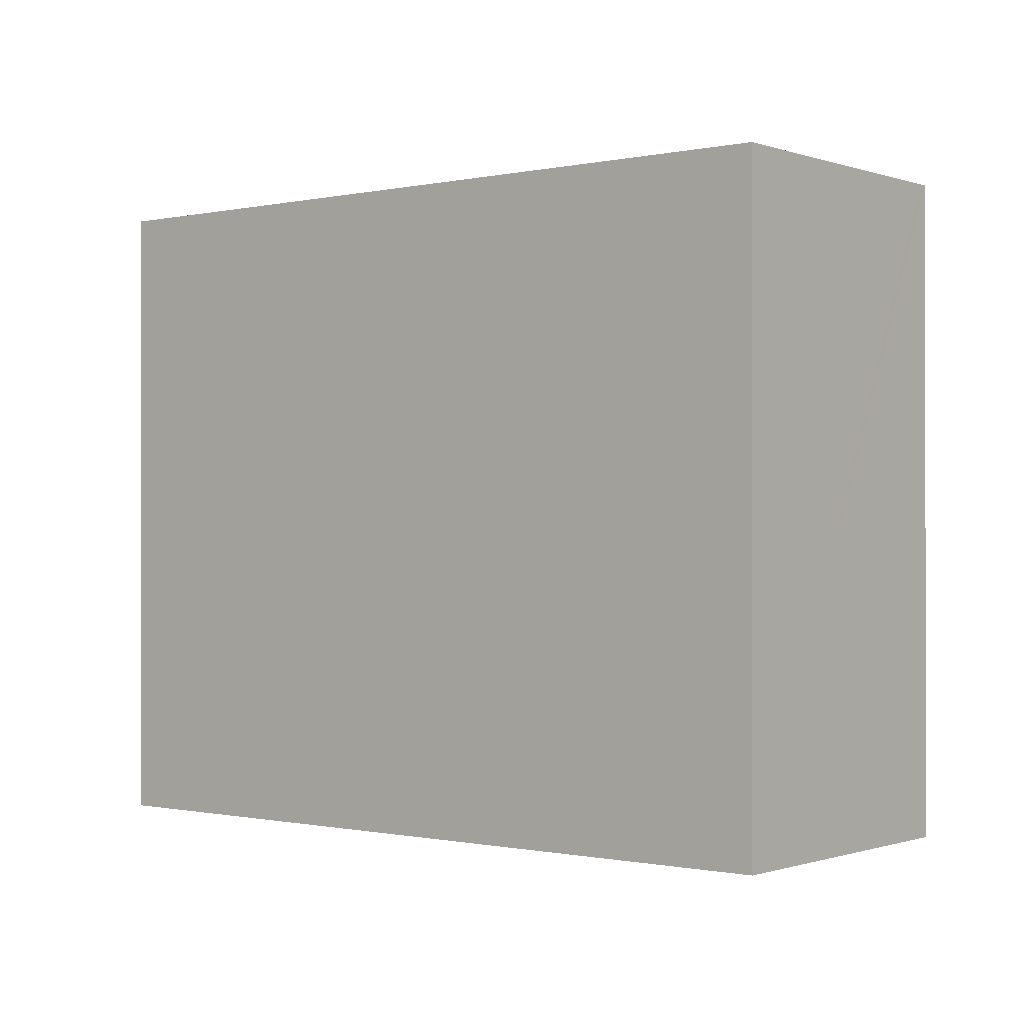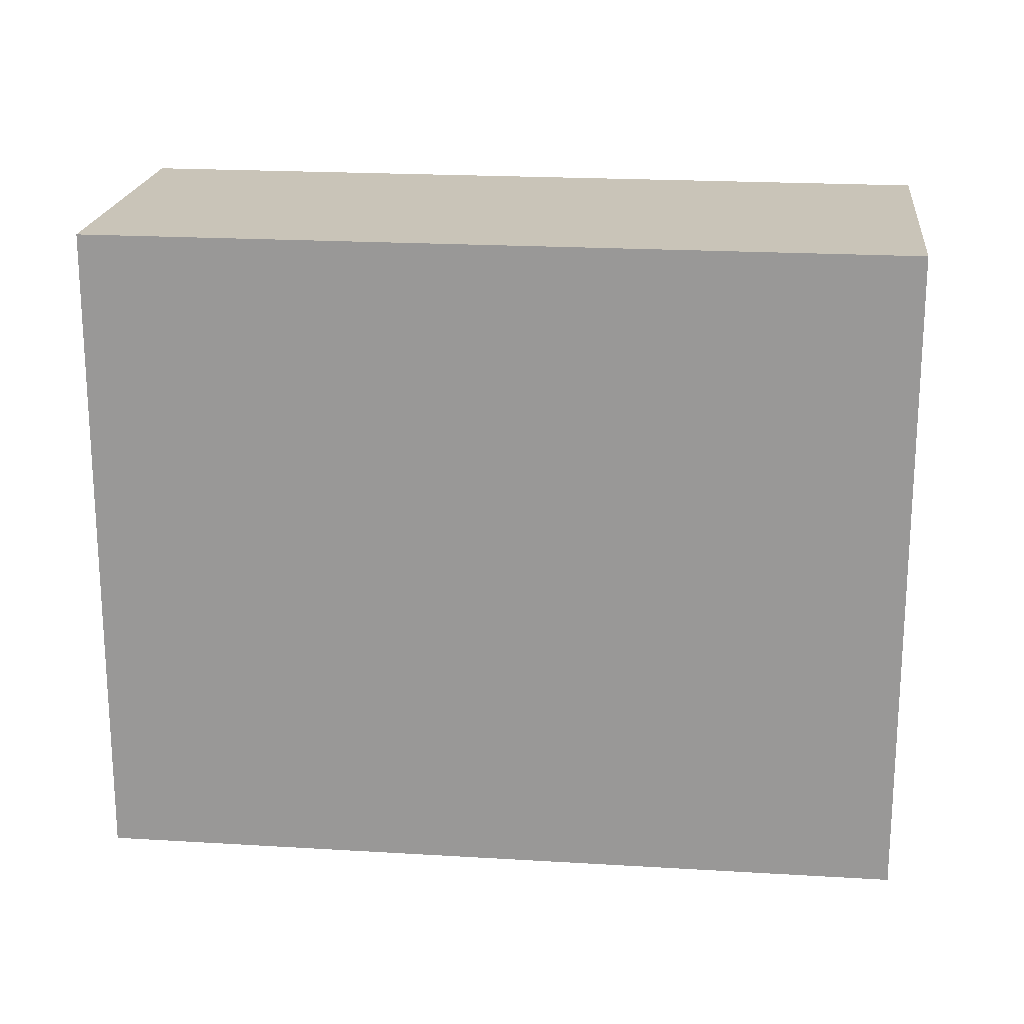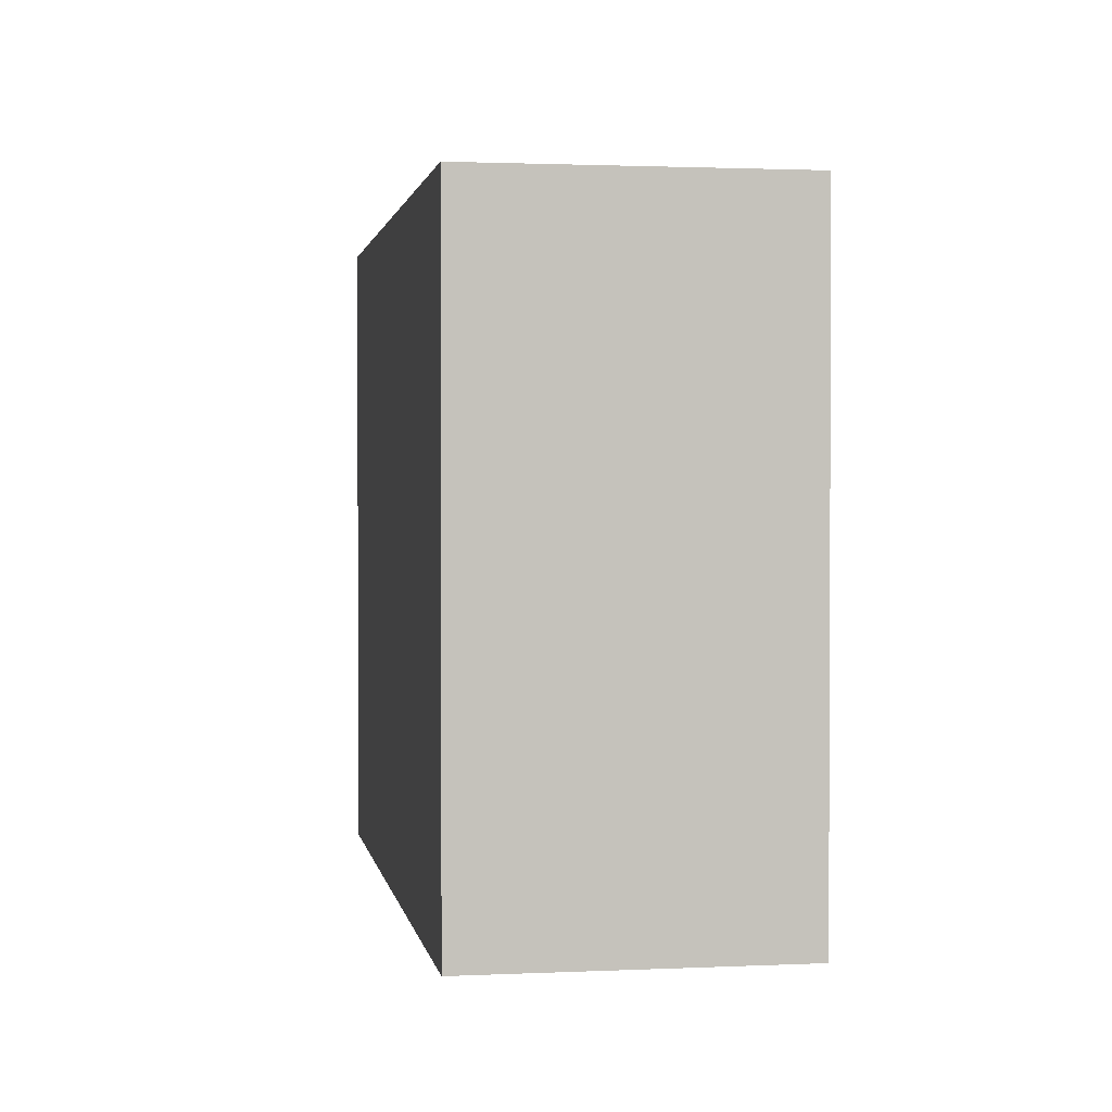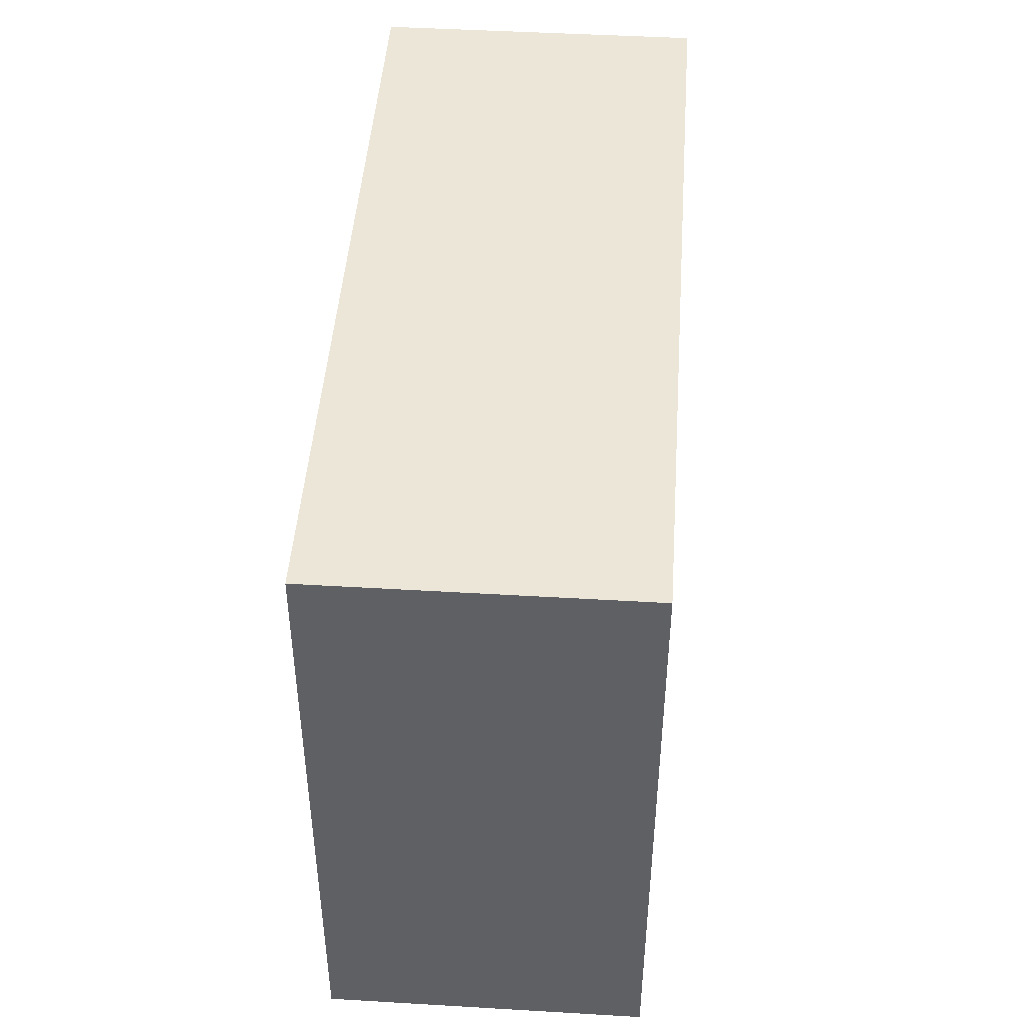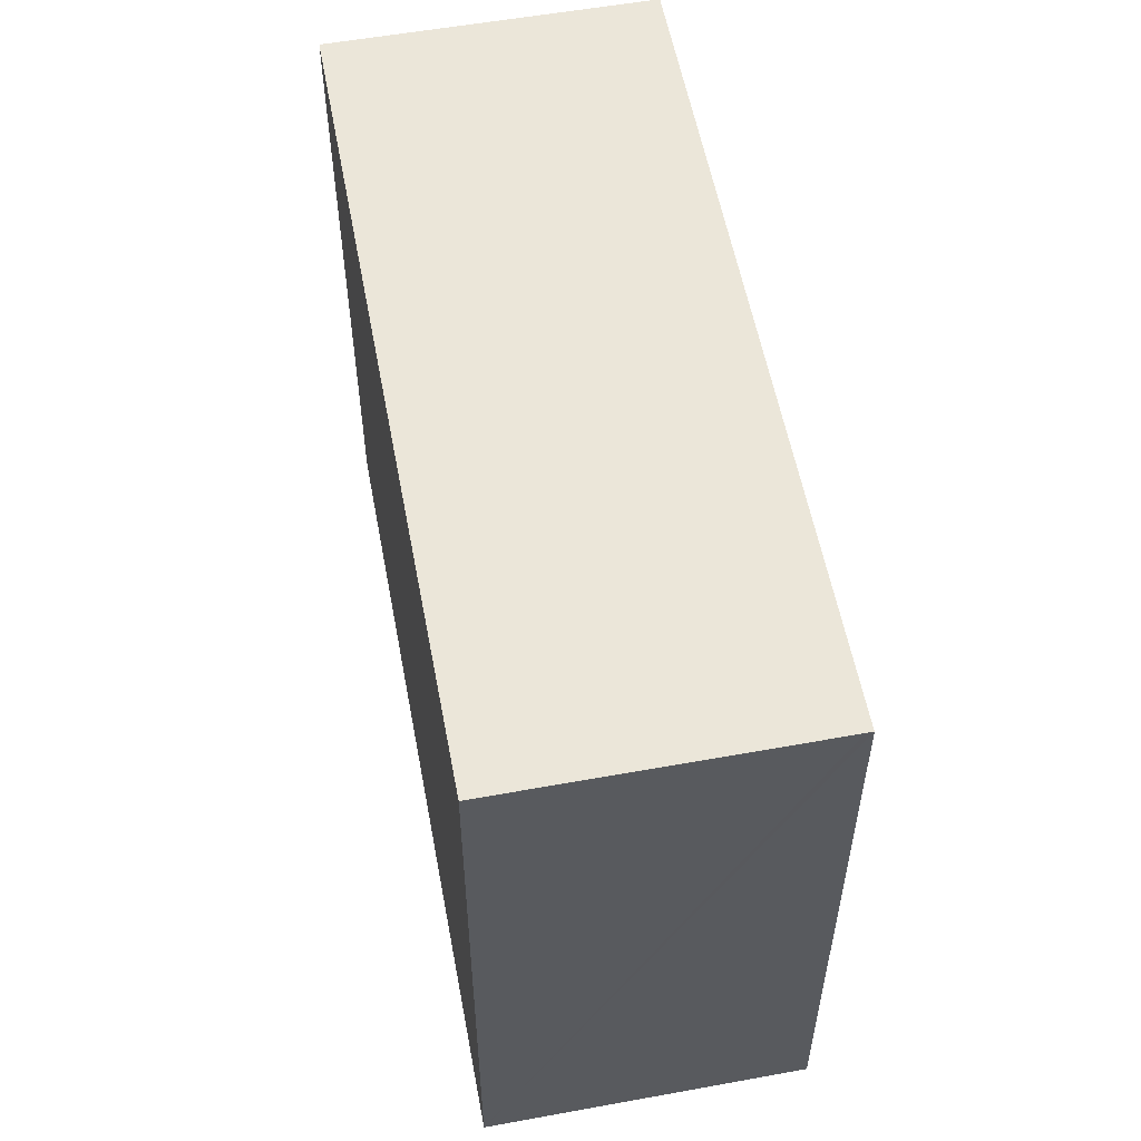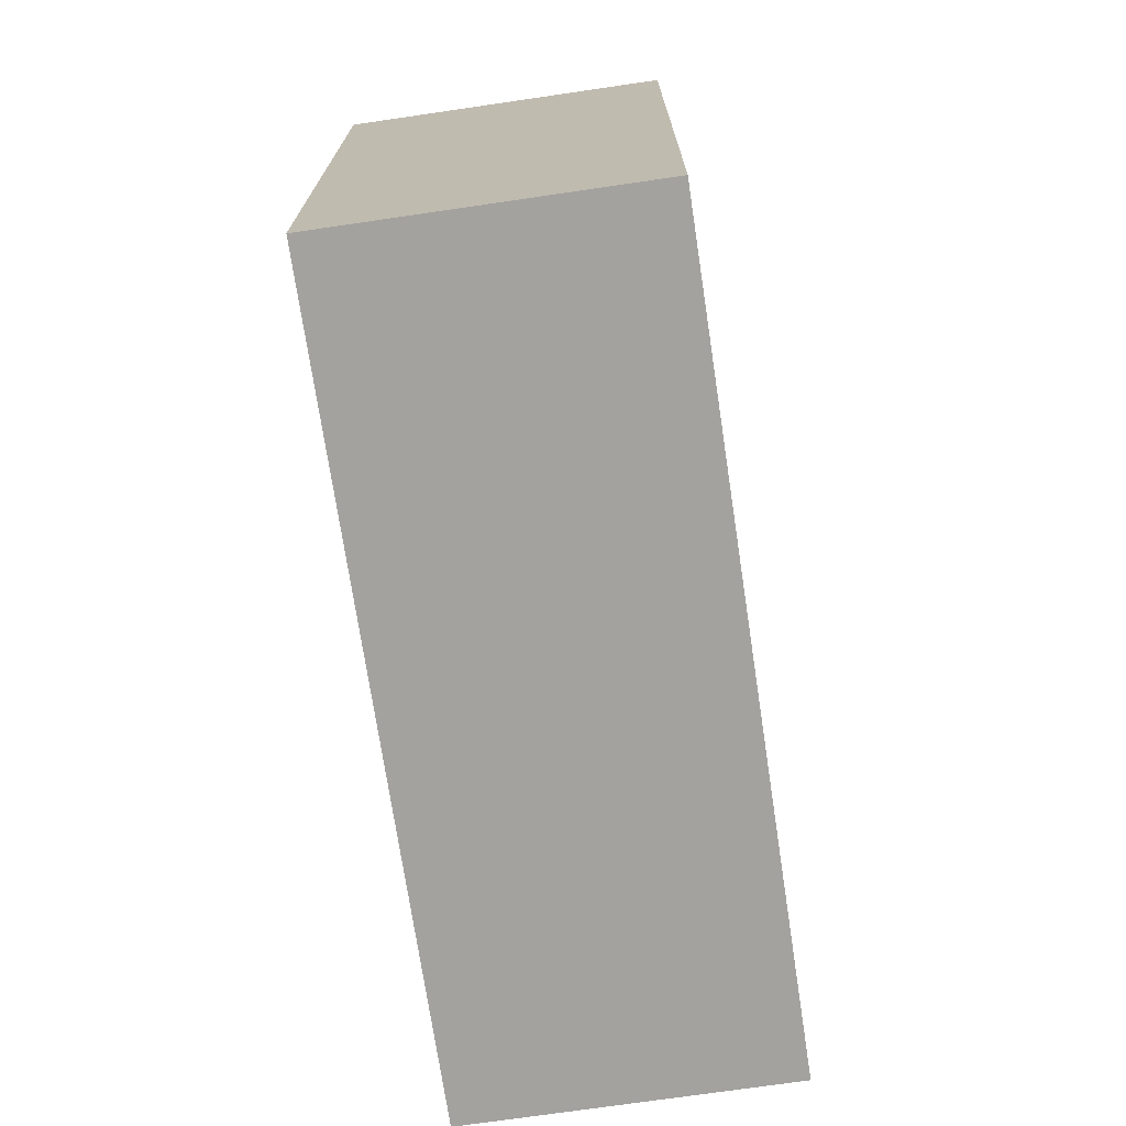
<metadata>
{"format":"obj","ext":"obj","renderer":"f3d","projection":"perspective","resolution":1024,"background":"white","views":[{"elev":-0.5,"azim":-159.4,"up":"+Y"},{"elev":20.1,"azim":168.0,"up":"+Y"},{"elev":1.6,"azim":62.1,"up":"+Y"},{"elev":46.5,"azim":75.6,"up":"+Y"},{"elev":56.0,"azim":-119.0,"up":"+Y"},{"elev":-72.4,"azim":-99.9,"up":"+Y"}]}
</metadata>
<code>
v  0.035 10.61 -0.108
v  1.971 10.61 -4.826
v  1.624 10.61 -4.941
v  14.09 10.61 -0.801
v  12.45 10.61 4.168
v  0.369 10.61 0.123
v  0 10.61 6.494e-16
v  12.45 -2.552e-16 4.168
v  14.09 4.905e-17 -0.801
v  1.971 2.955e-16 -4.826
v  1.624 3.025e-16 -4.941
v  0 0 0
v  0.035 6.613e-18 -0.108
v  0.369 -7.532e-18 0.123
g defaultobject
f 1 2 3
f 2 1 4
f 4 1 5
f 5 1 6
f 6 1 7
f 8 4 5
f 4 8 9
f 9 2 4
f 2 9 10
f 2 10 3
f 3 10 11
f 11 1 3
f 1 11 7
f 7 11 12
f 12 11 13
f 6 8 5
f 8 6 7
f 8 7 14
f 14 7 12
f 10 13 11
f 13 10 9
f 13 9 12
f 12 9 14
f 14 9 8

</code>
